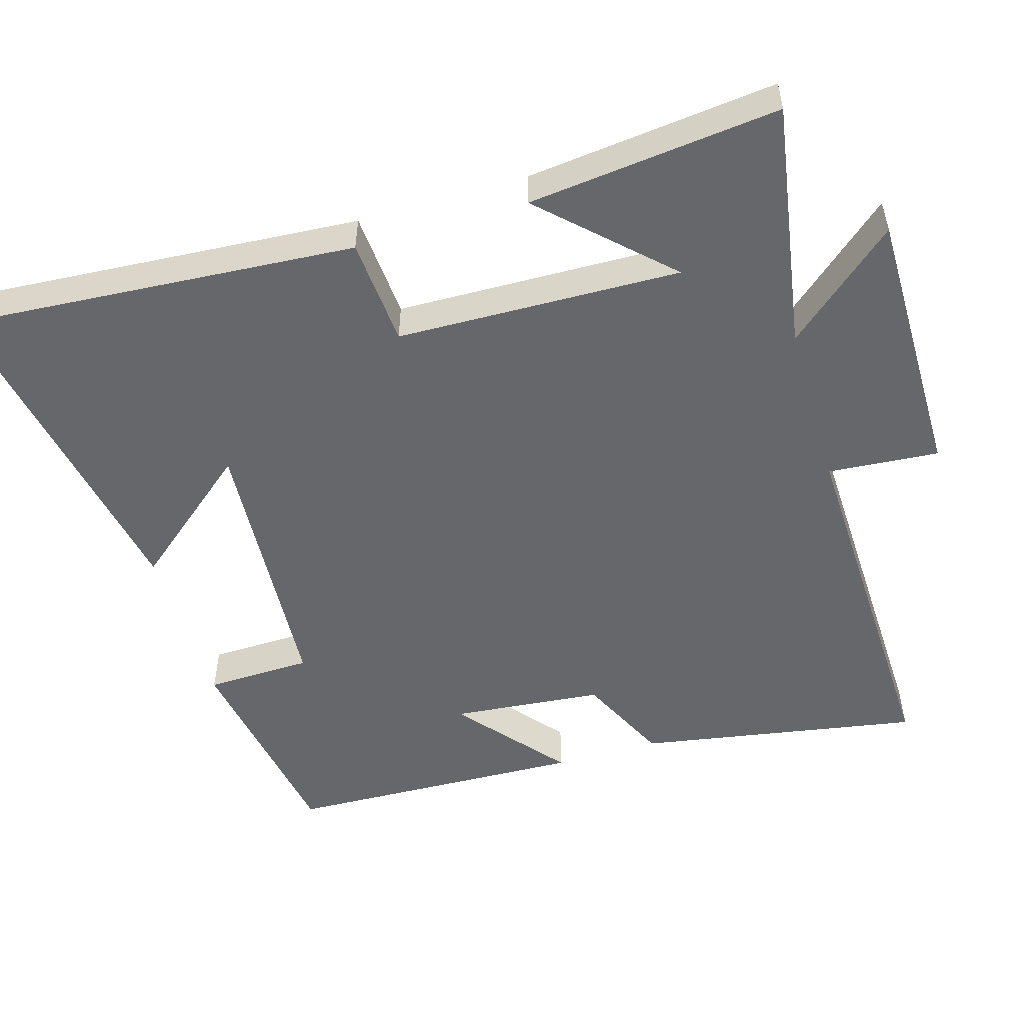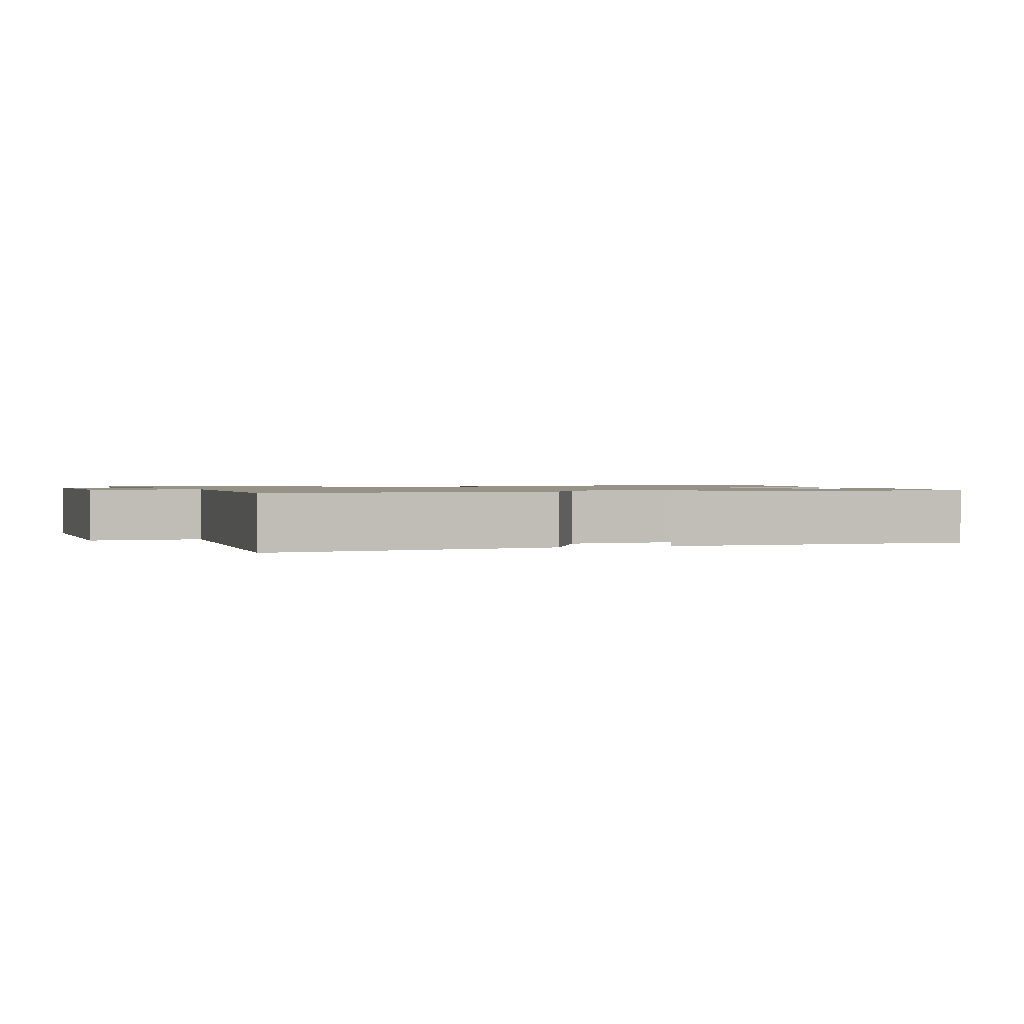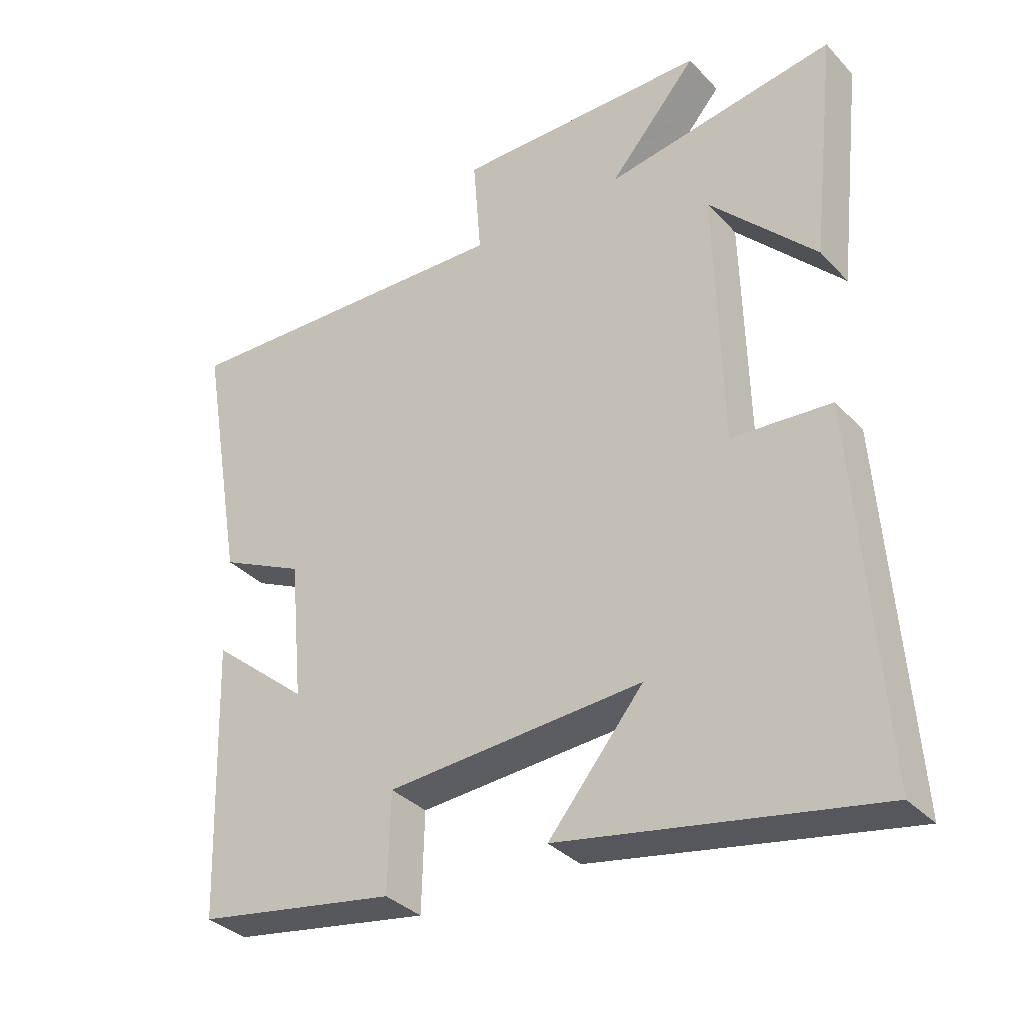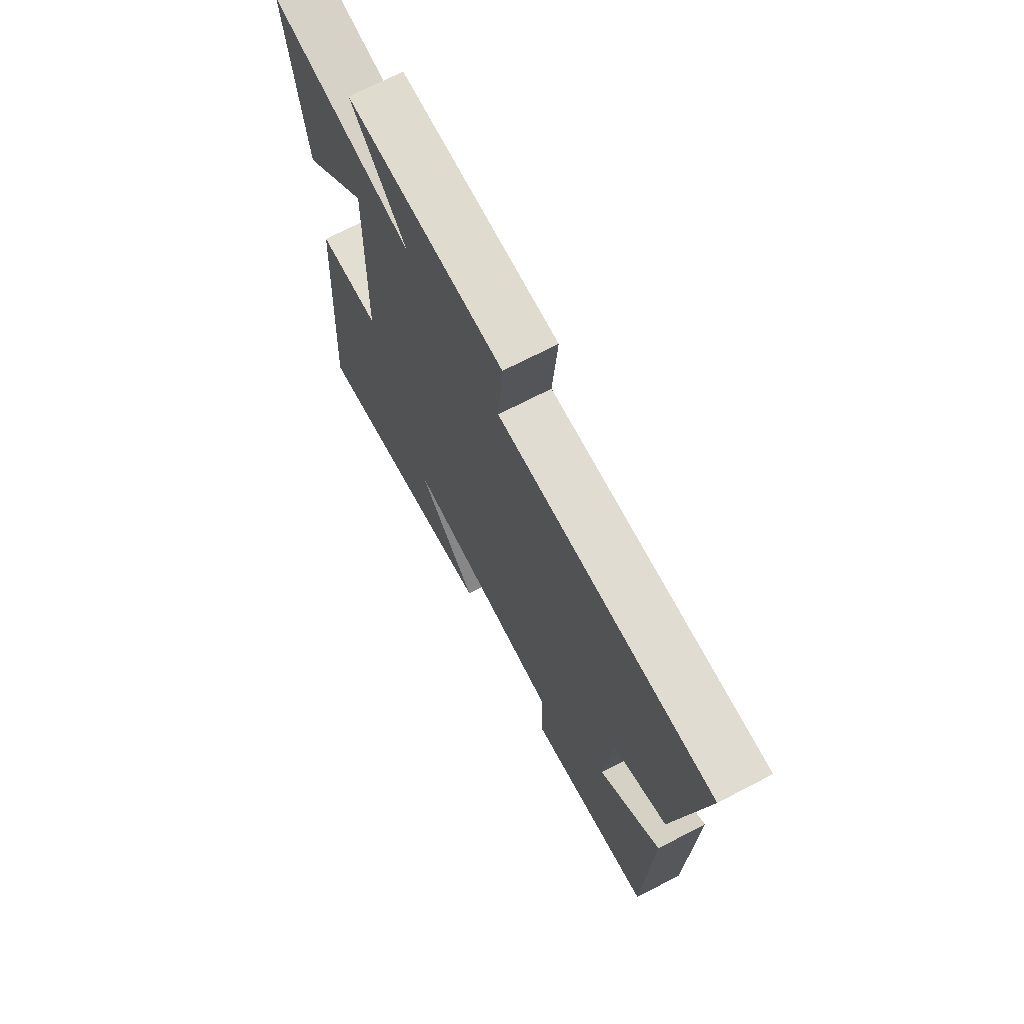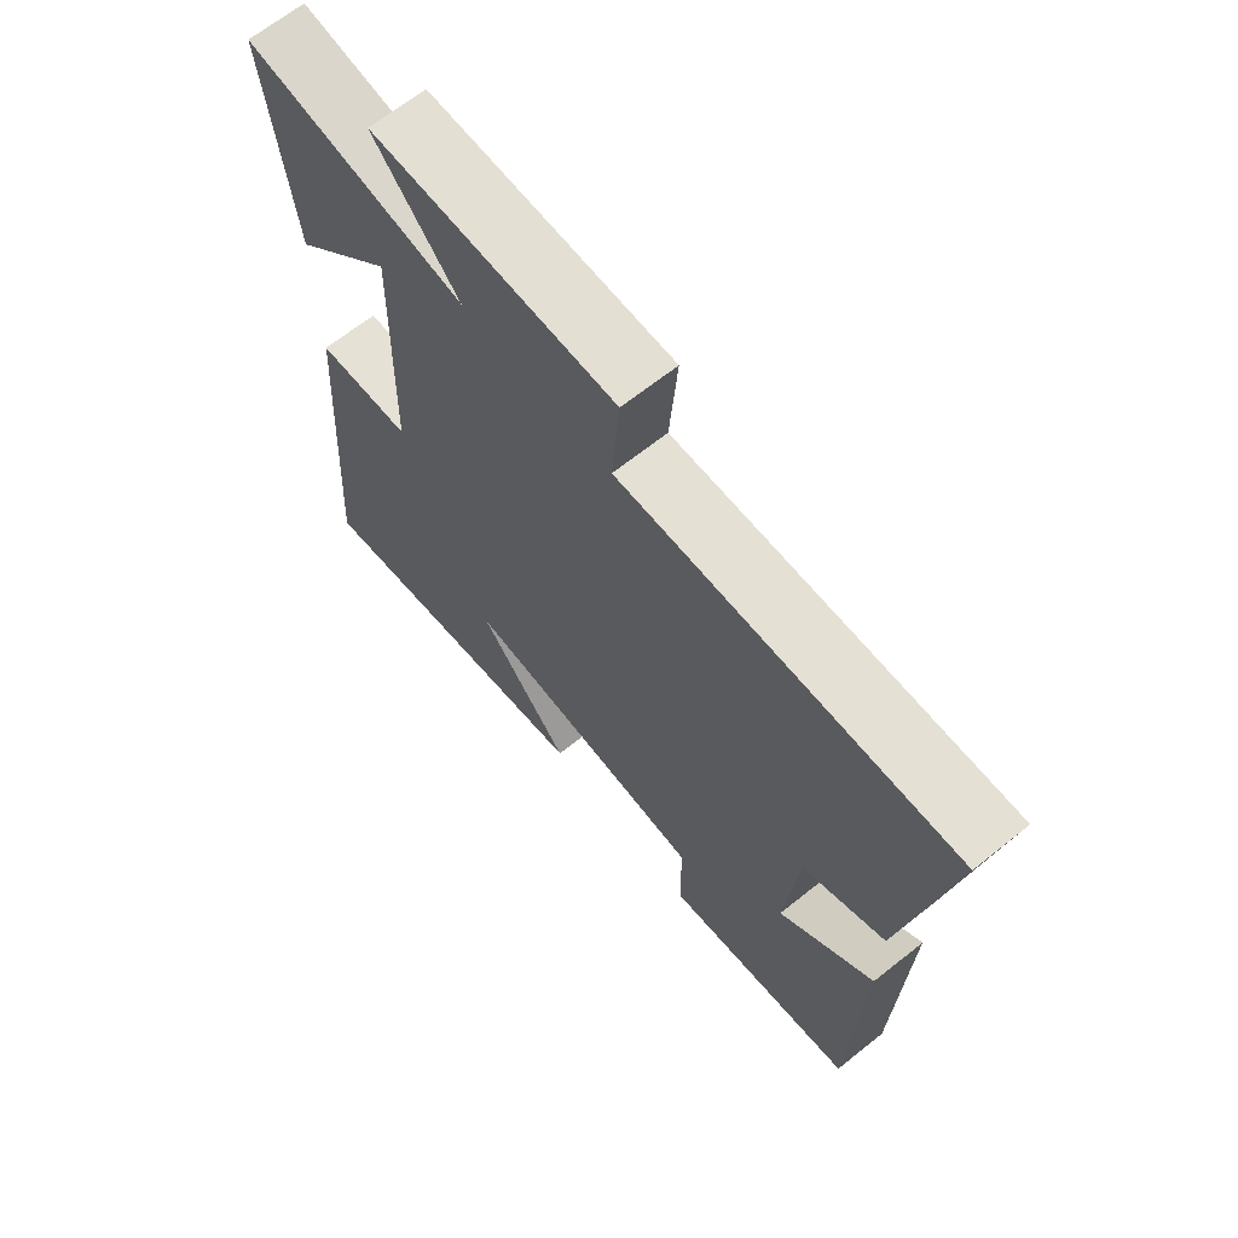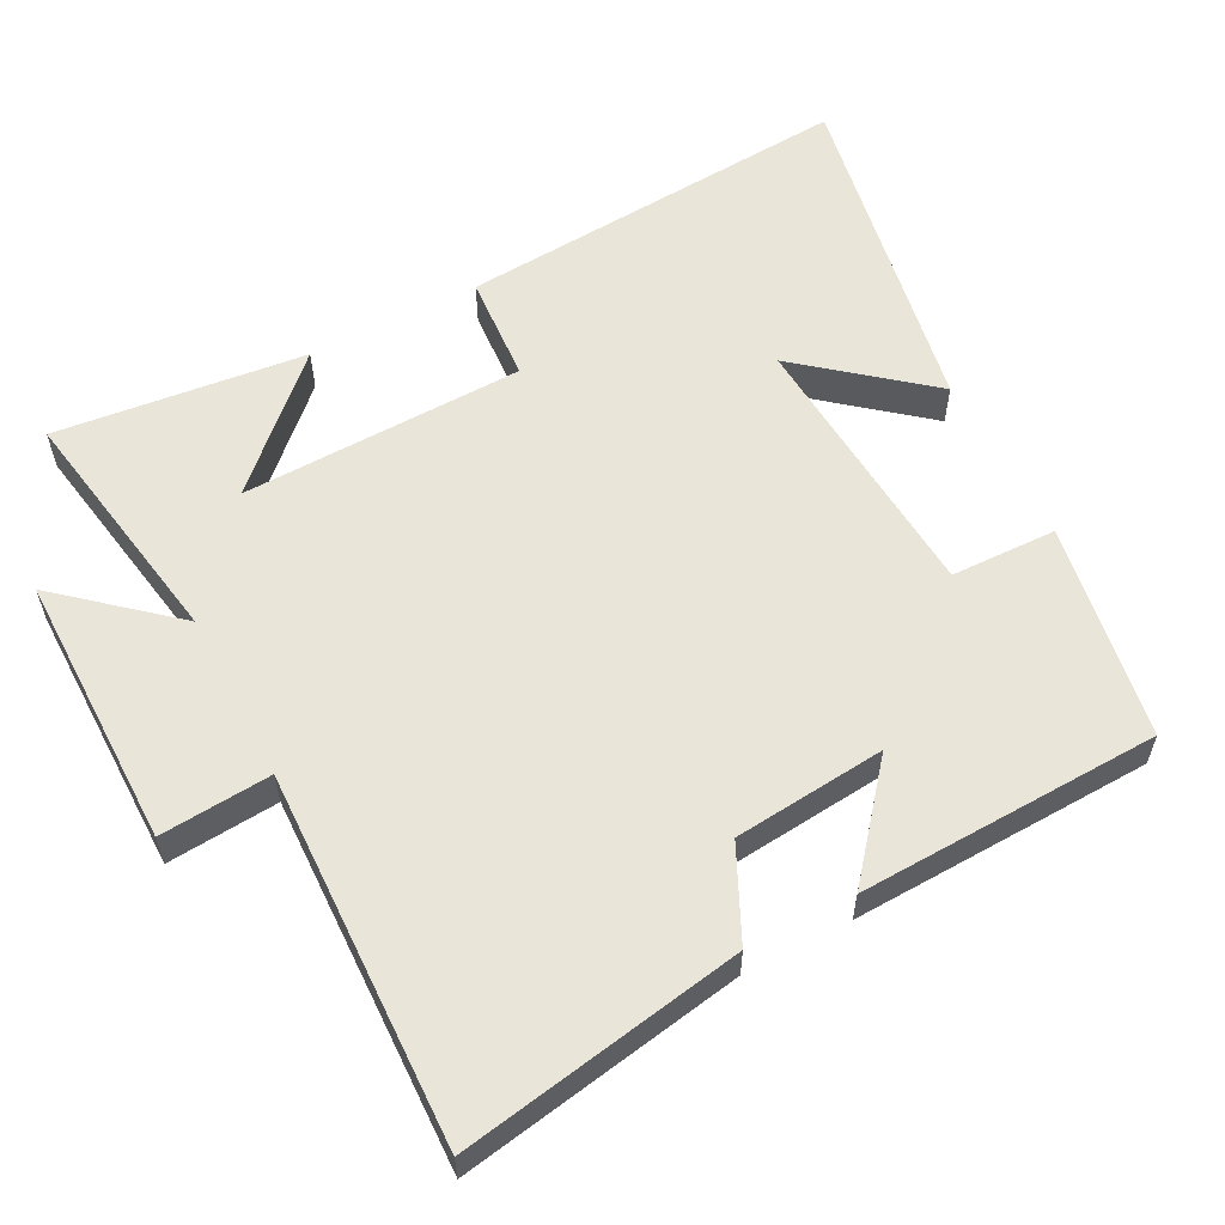
<metadata>
{"format":"obj","ext":"obj","renderer":"f3d","projection":"perspective","resolution":1024,"background":"white","views":[{"elev":-52.0,"azim":-73.5,"up":"+Y"},{"elev":1.1,"azim":72.8,"up":"+Y"},{"elev":-34.5,"azim":-143.8,"up":"+Z"},{"elev":70.5,"azim":62.6,"up":"+Z"},{"elev":66.8,"azim":51.3,"up":"+Z"},{"elev":58.1,"azim":62.3,"up":"+Y"}]}
</metadata>
<code>
v -0.539 0.07 0.558
v -0.191 0.07 0.5
v -0.325 0.07 0.655
v 0.059 0.07 0.655
v 0.047 0.07 0.5
v 0.568 0.07 0.517
v 0.5 0.07 0.122
v 0.372 0.07 0.061
v 0.352 0.07 -0.151
v 0.5 0.07 -0.028
v 0.486 0.07 -0.449
v 0.184 0.07 -0.5
v 0.18 0.07 -0.352
v -0.208 0.07 -0.326
v -0.064 0.07 -0.5
v -0.539 0.07 -0.588
v -0.5 0.07 -0.032
v -0.349 0.07 -0.021
v -0.339 0.07 0.375
v -0.5 0.07 0.208
v -0.539 0 0.558
v -0.191 0 0.5
v -0.325 0 0.655
v 0.059 0 0.655
v 0.047 0 0.5
v 0.568 0 0.517
v 0.5 0 0.122
v 0.372 0 0.061
v 0.352 0 -0.151
v 0.5 0 -0.028
v 0.486 0 -0.449
v 0.184 0 -0.5
v 0.18 0 -0.352
v -0.208 0 -0.326
v -0.064 0 -0.5
v -0.539 0 -0.588
v -0.5 0 -0.032
v -0.349 0 -0.021
v -0.339 0 0.375
v -0.5 0 0.208
f 19 20 1
f 16 17 18
f 14 15 16
f 14 16 18
f 13 14 18 19
f 11 12 13
f 10 11 13
f 9 10 13
f 8 9 13 19
f 7 8 19
f 6 7 19
f 5 6 19
f 2 3 4 5
f 19 1 2
f 2 5 19
f 21 40 39
f 38 37 36
f 36 35 34
f 38 36 34
f 39 38 34 33
f 33 32 31
f 33 31 30
f 33 30 29
f 39 33 29 28
f 39 28 27
f 39 27 26
f 39 26 25
f 25 24 23 22
f 22 21 39
f 39 25 22
f 1 21 22 2
f 2 22 23 3
f 3 23 24 4
f 4 24 25 5
f 5 25 26 6
f 6 26 27 7
f 7 27 28 8
f 8 28 29 9
f 9 29 30 10
f 10 30 31 11
f 11 31 32 12
f 12 32 33 13
f 13 33 34 14
f 14 34 35 15
f 15 35 36 16
f 16 36 37 17
f 17 37 38 18
f 18 38 39 19
f 19 39 40 20
f 20 40 21 1

</code>
